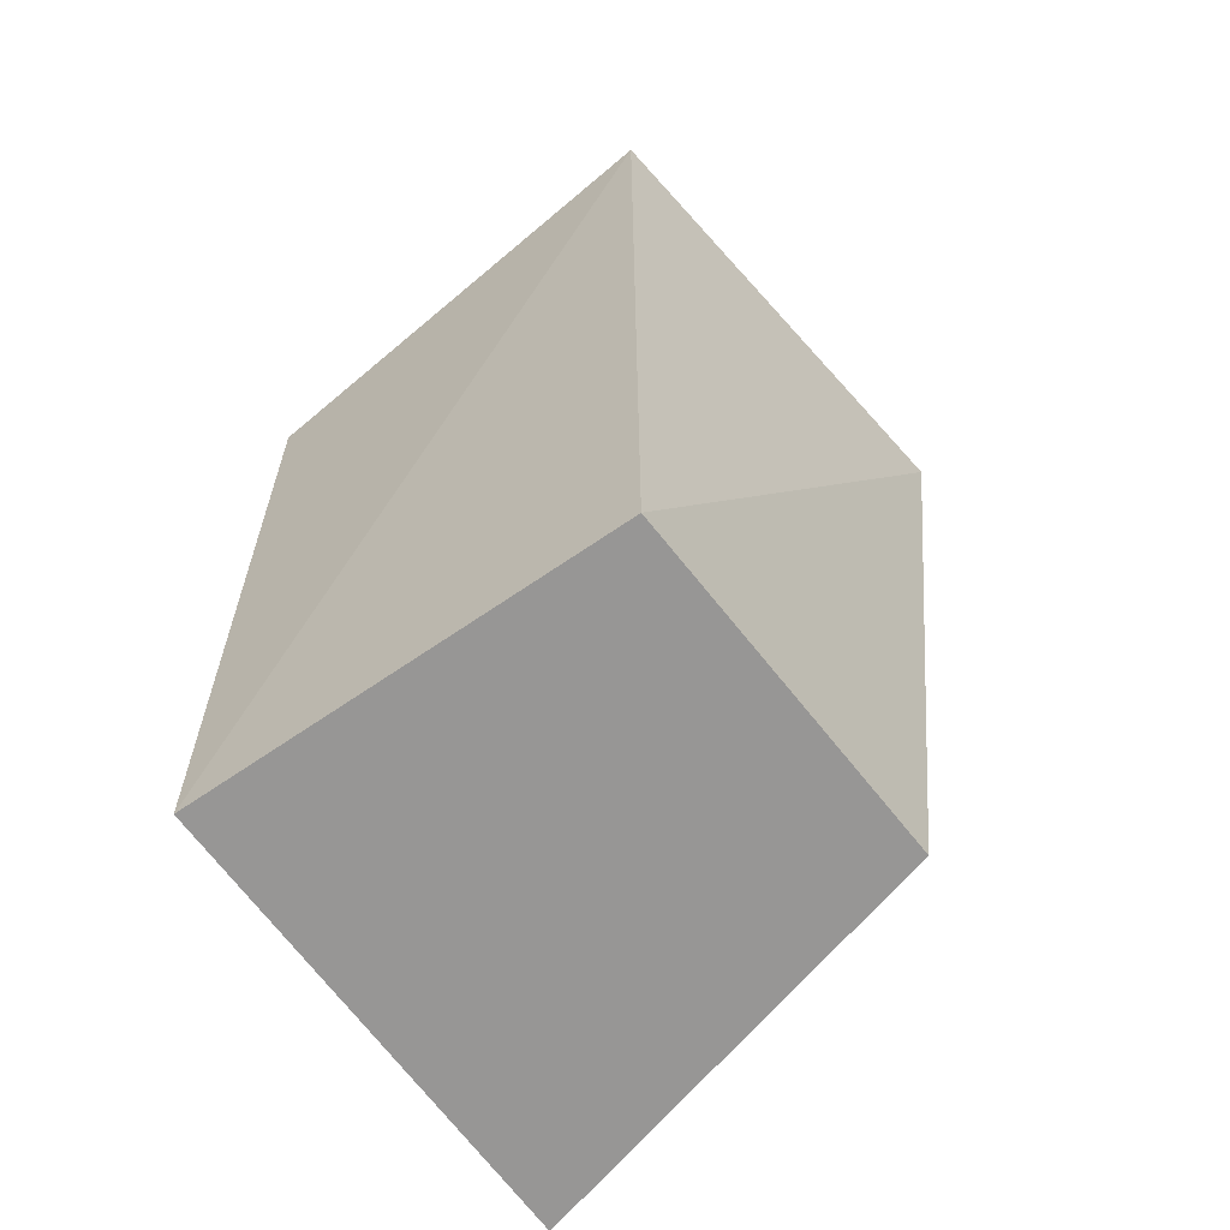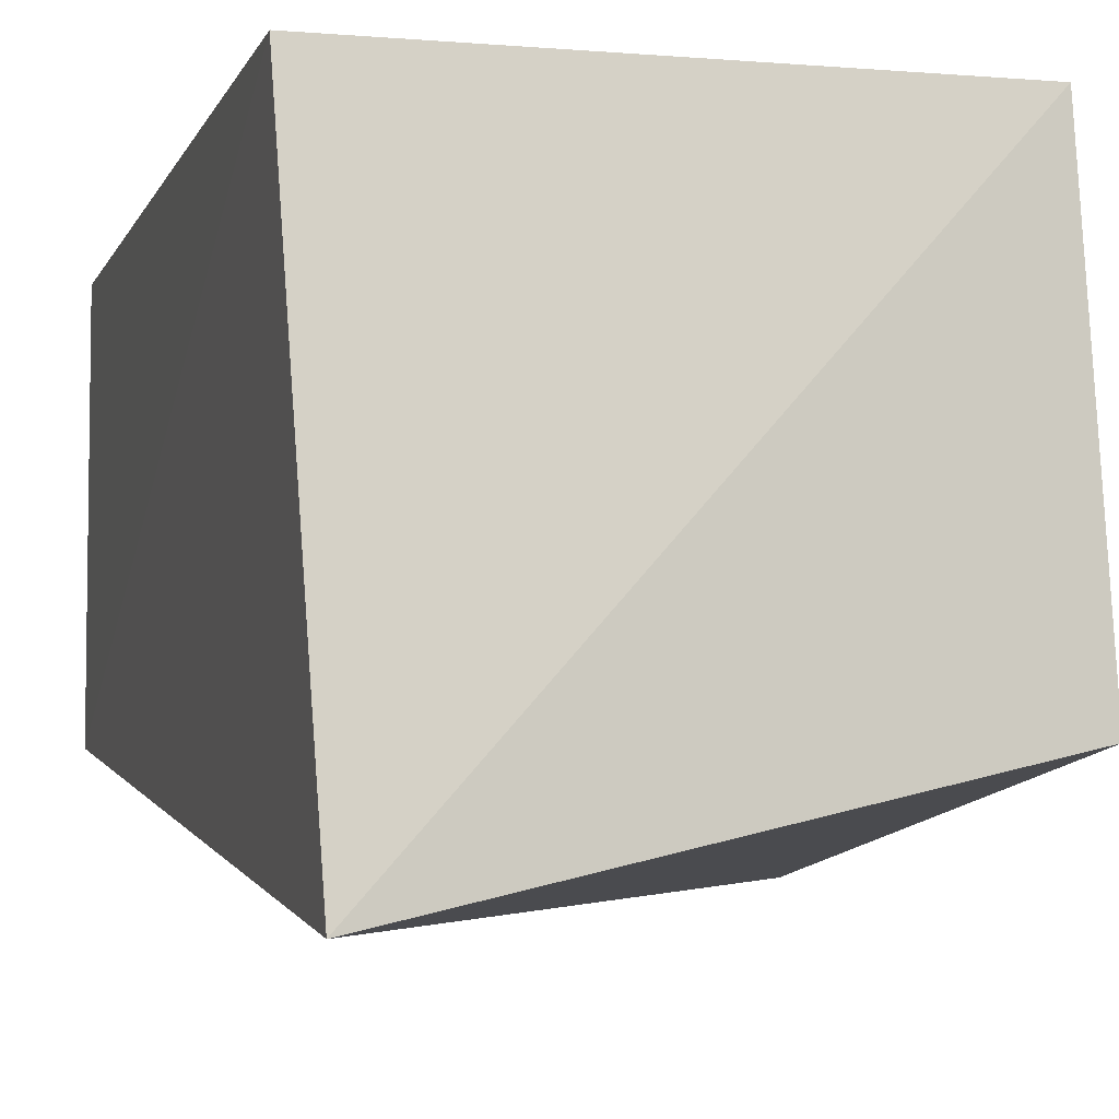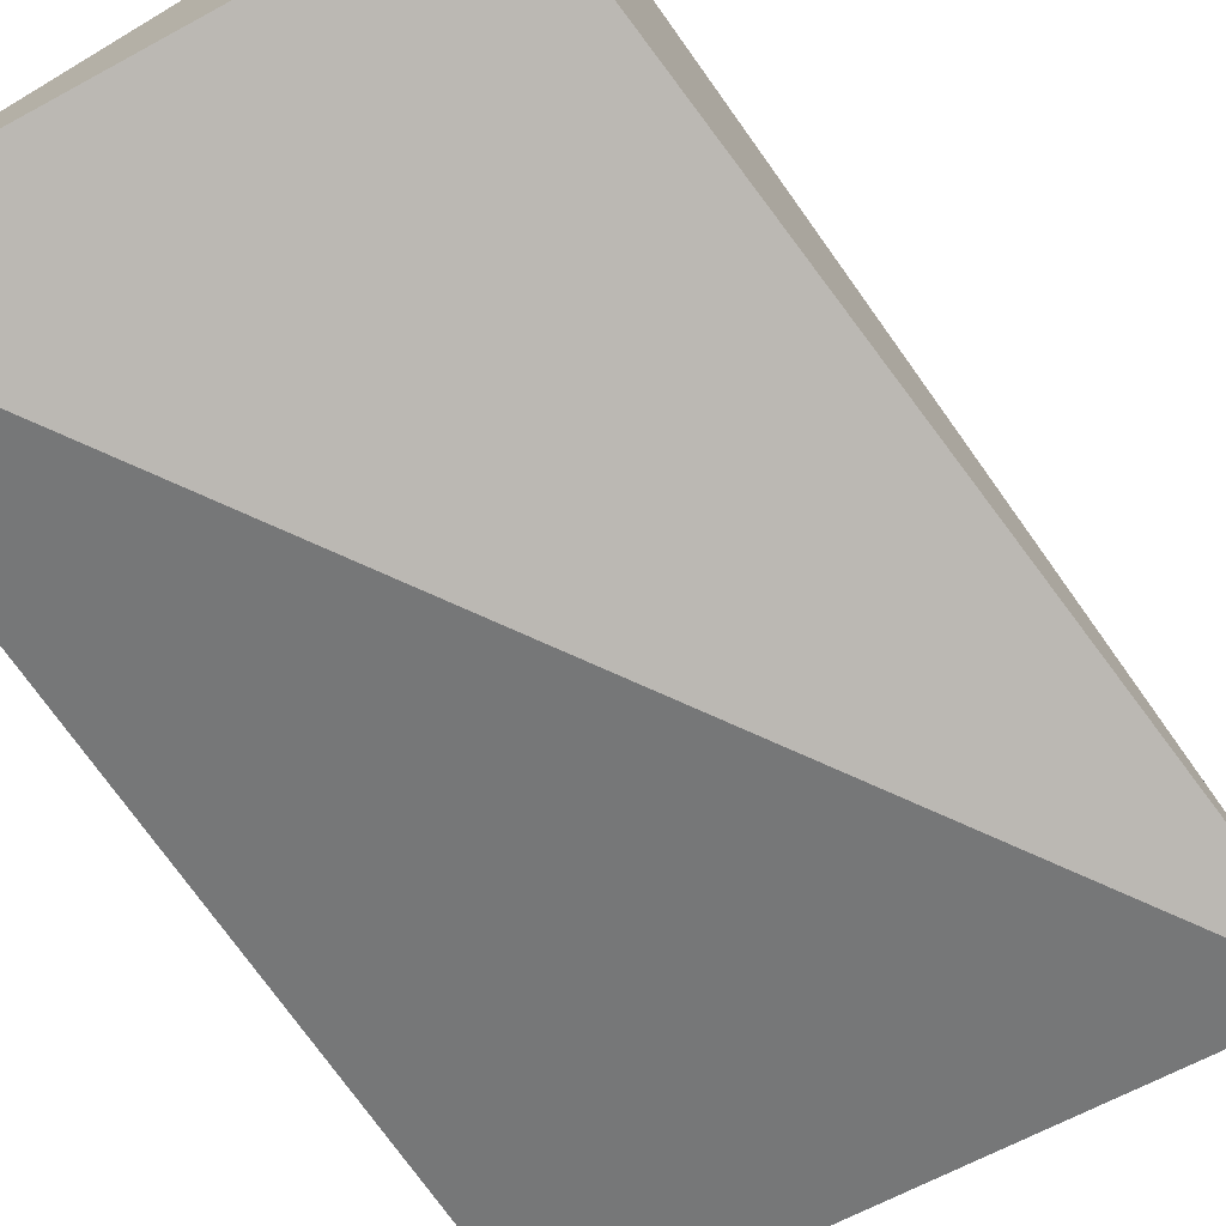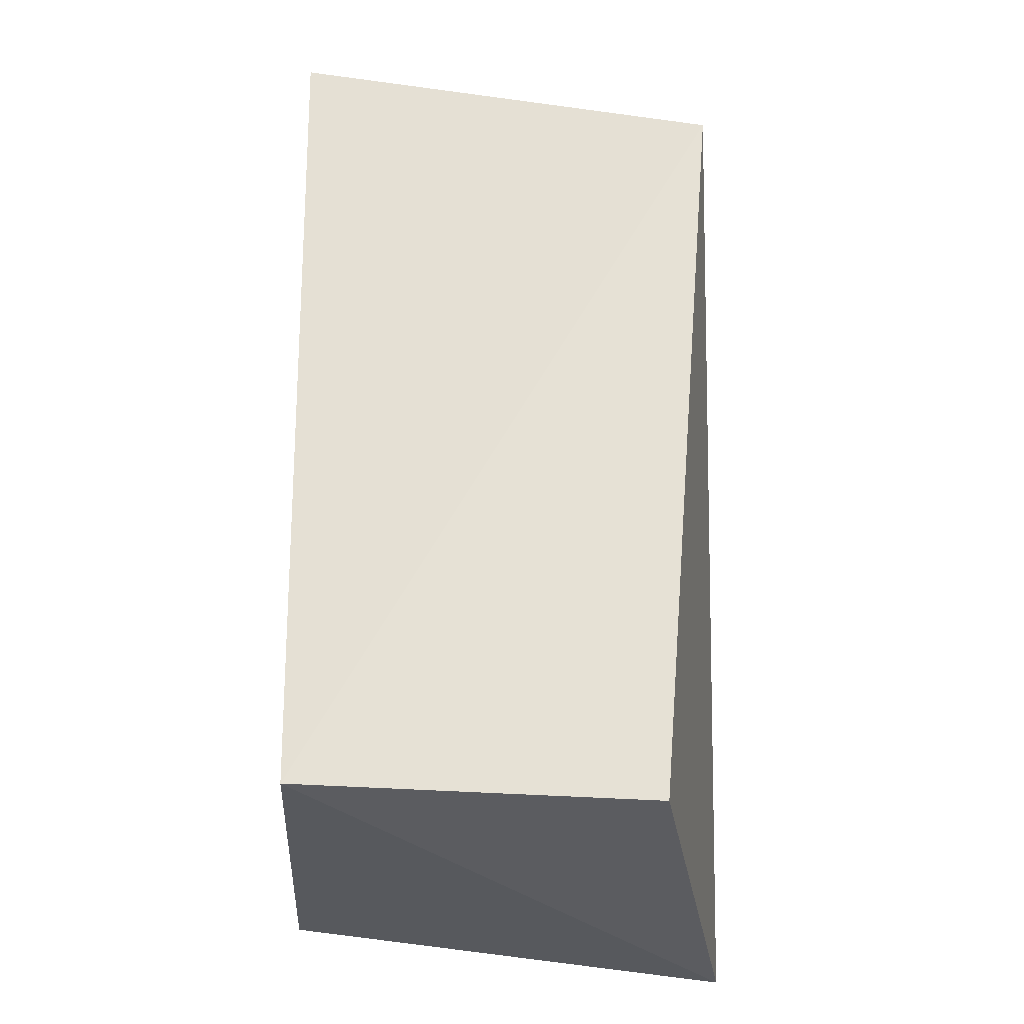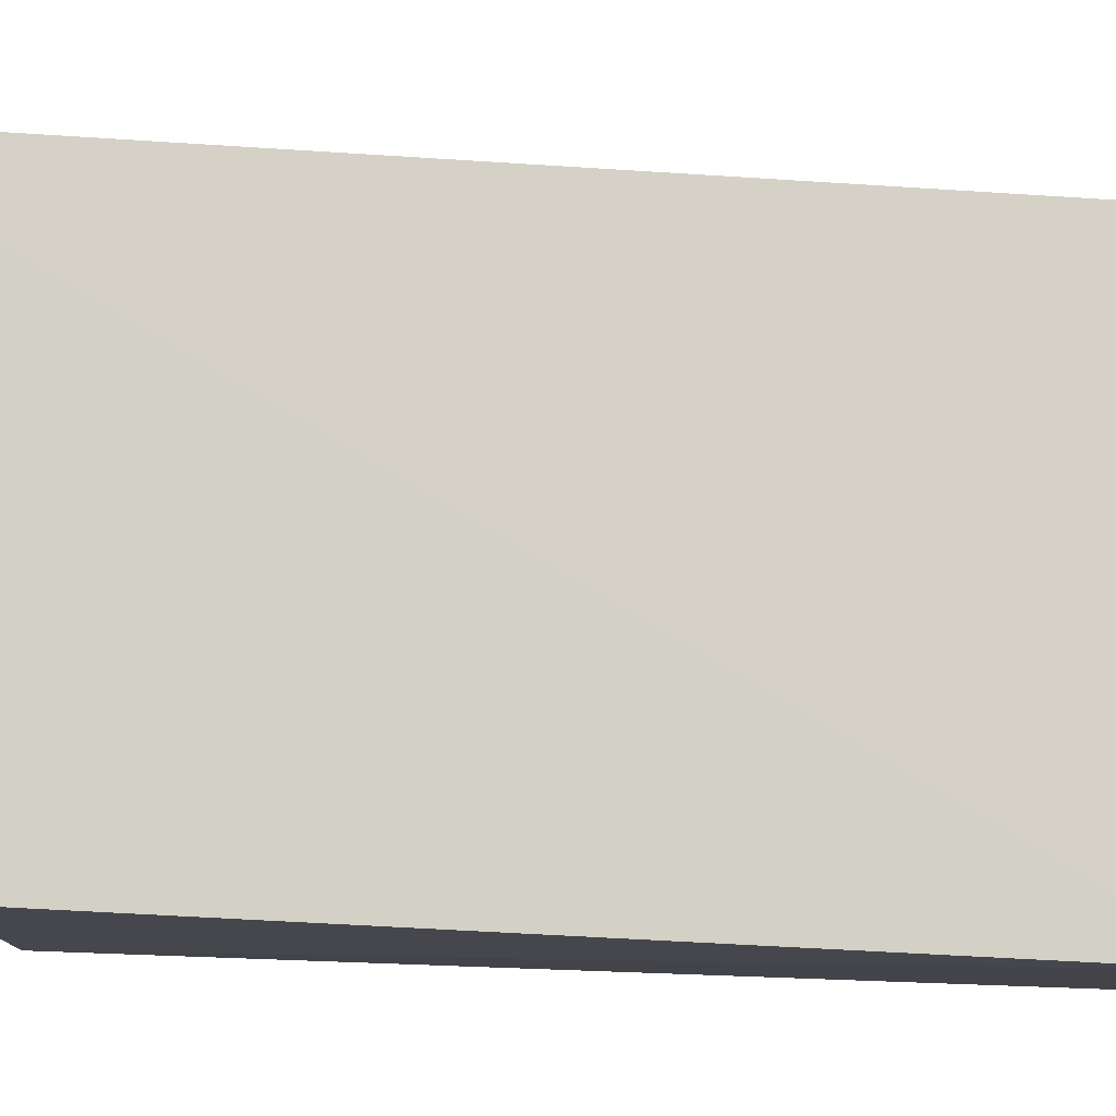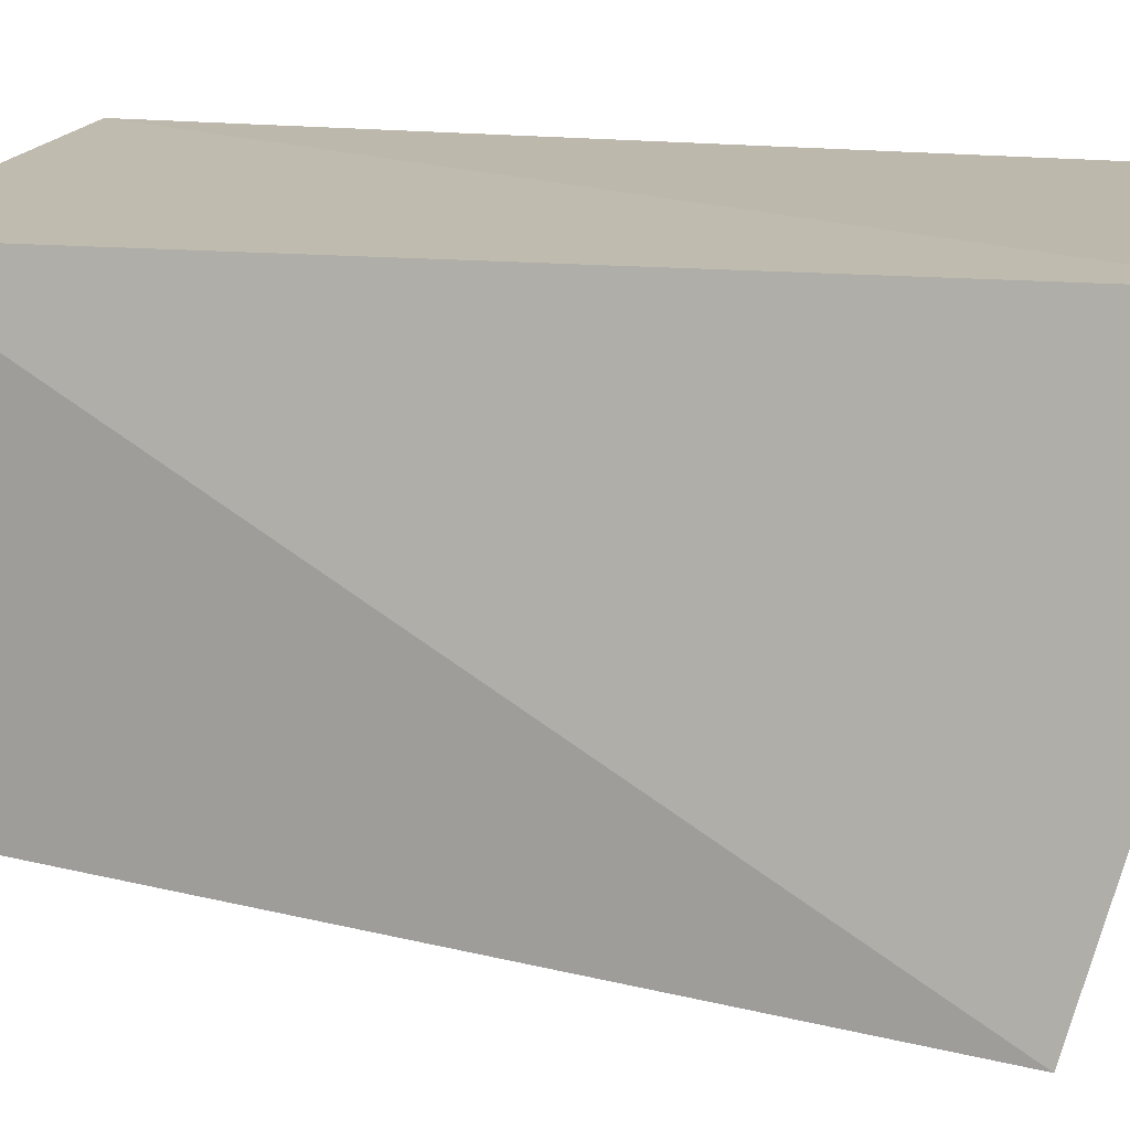
<metadata>
{"format":"obj","ext":"obj","renderer":"f3d","projection":"perspective","resolution":1024,"background":"white","views":[{"elev":-62.6,"azim":-144.5,"up":"+Z"},{"elev":-6.1,"azim":165.4,"up":"+Y"},{"elev":-70.4,"azim":-147.3,"up":"+Y"},{"elev":-29.3,"azim":-93.0,"up":"+Z"},{"elev":79.1,"azim":92.9,"up":"+Y"},{"elev":16.5,"azim":-75.9,"up":"+Y"}]}
</metadata>
<code>
v 0.00566 -0.4015 0.3032
v -0.003278 -0.4562 -0.02421
v 0.00566 -0.2652 0.0001927
v -0.1789 -0.2595 0.3531
v -0.2065 -0.4378 0.306
v 0.00566 -0.2652 0.3032
v -0.1762 -0.2652 0.0001927
v -0.1831 -0.4136 -0.006517
f 1 2 3
f 5 2 1
f 5 1 4
f 6 1 3
f 6 3 4
f 6 4 1
f 7 3 2
f 7 5 4
f 7 4 3
f 8 7 2
f 8 2 5
f 8 5 7

</code>
